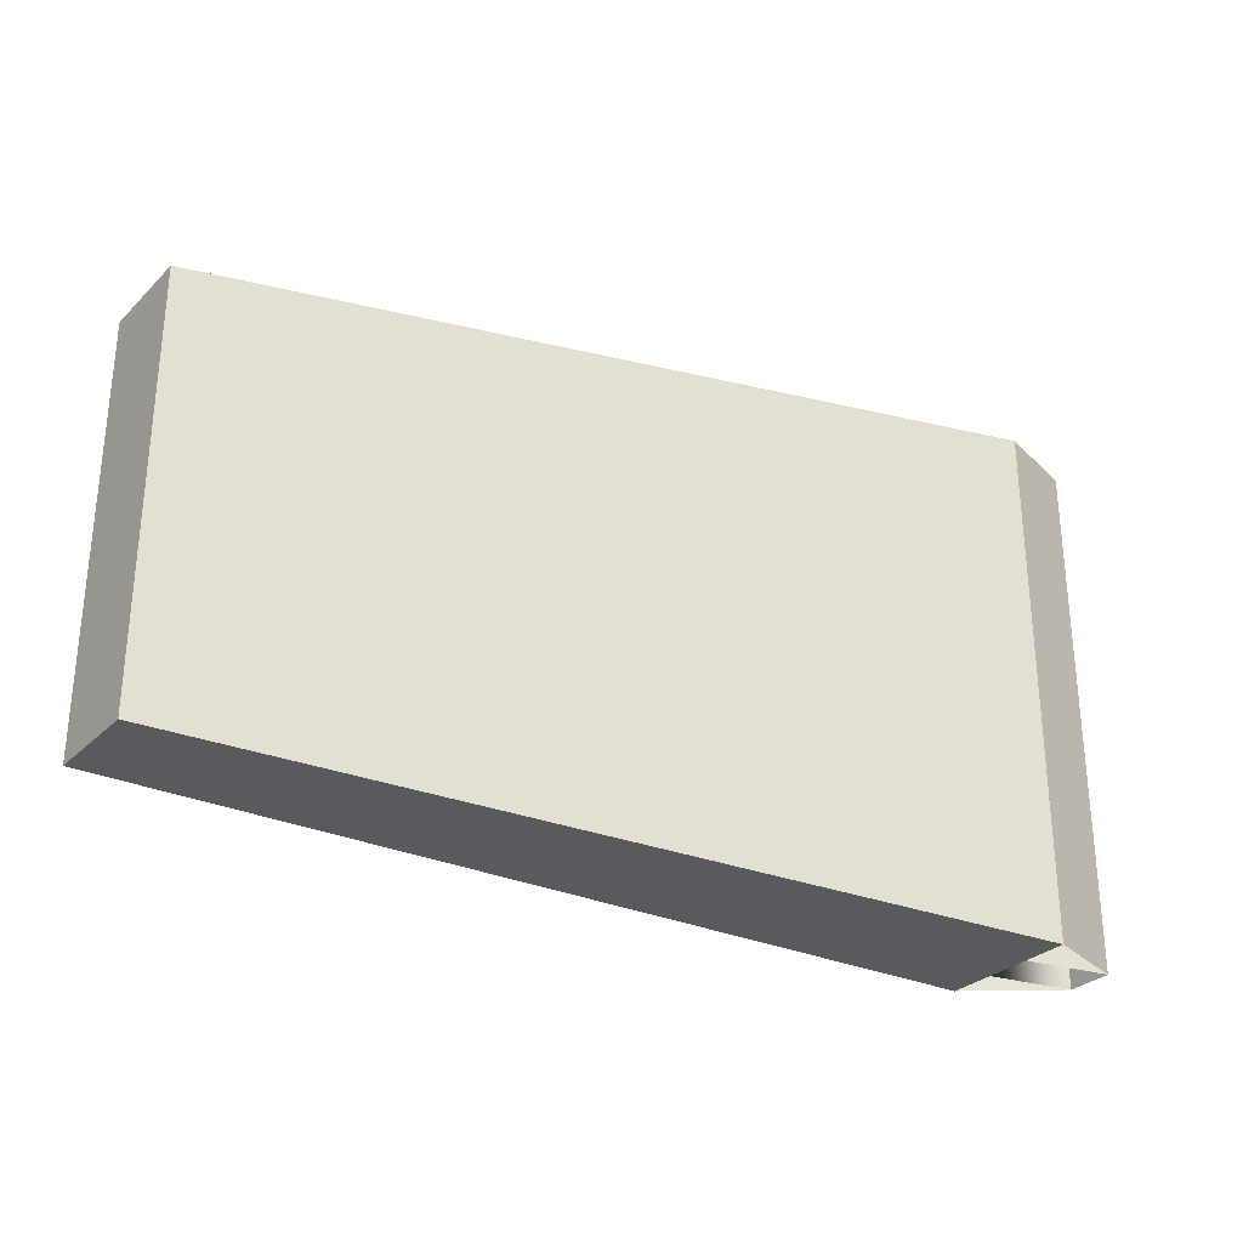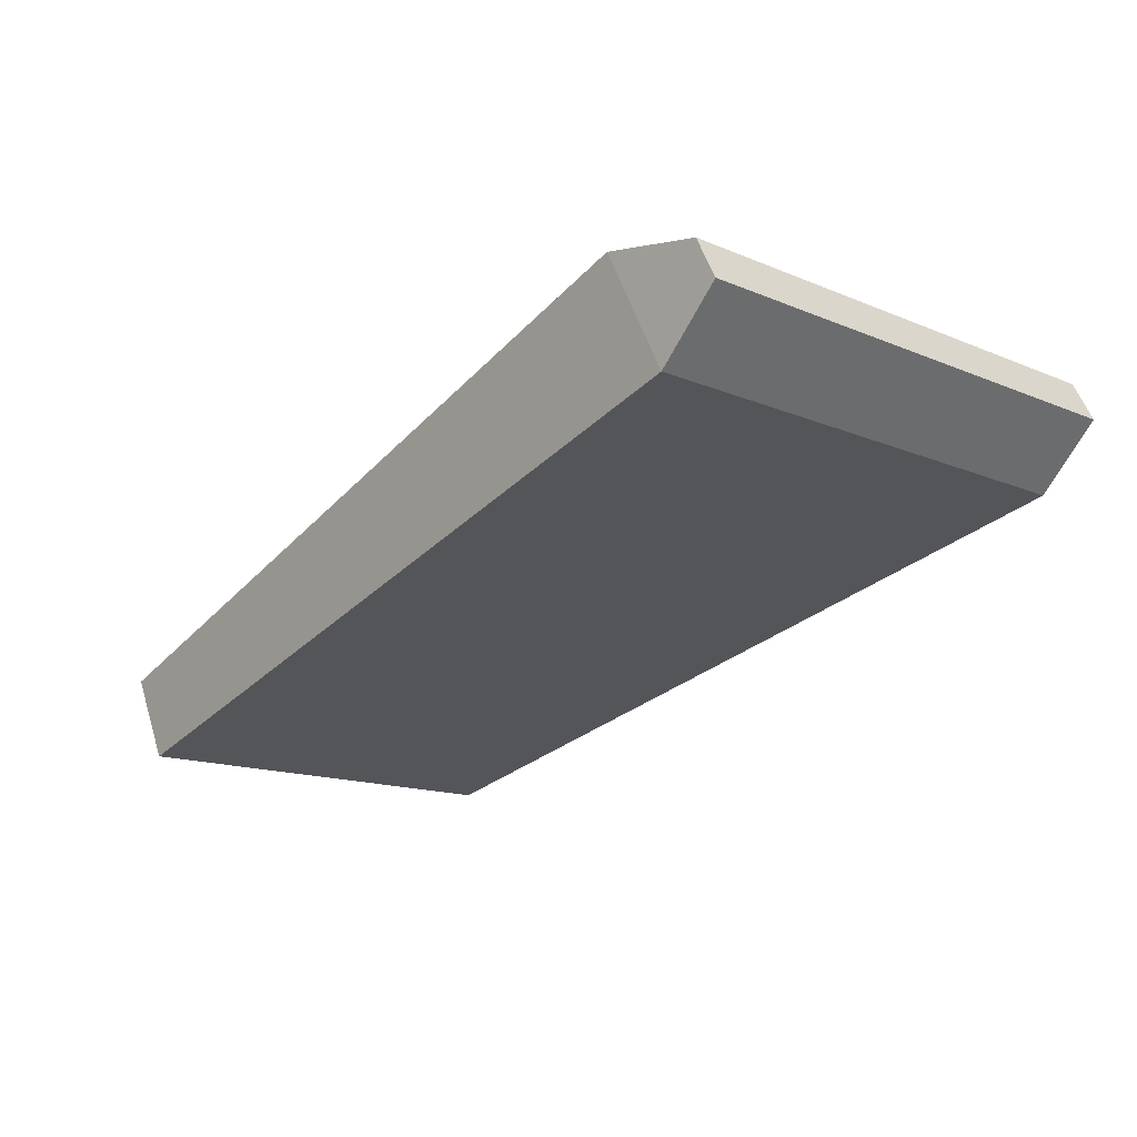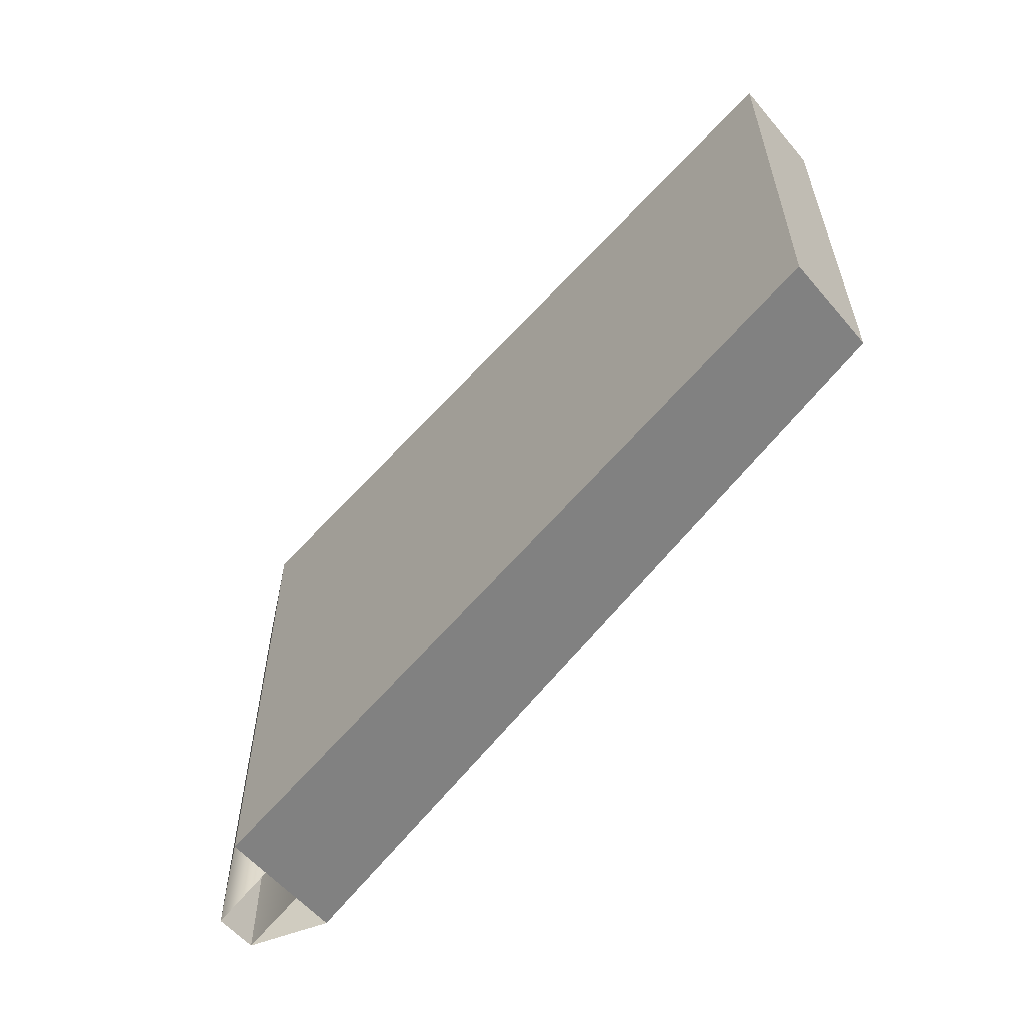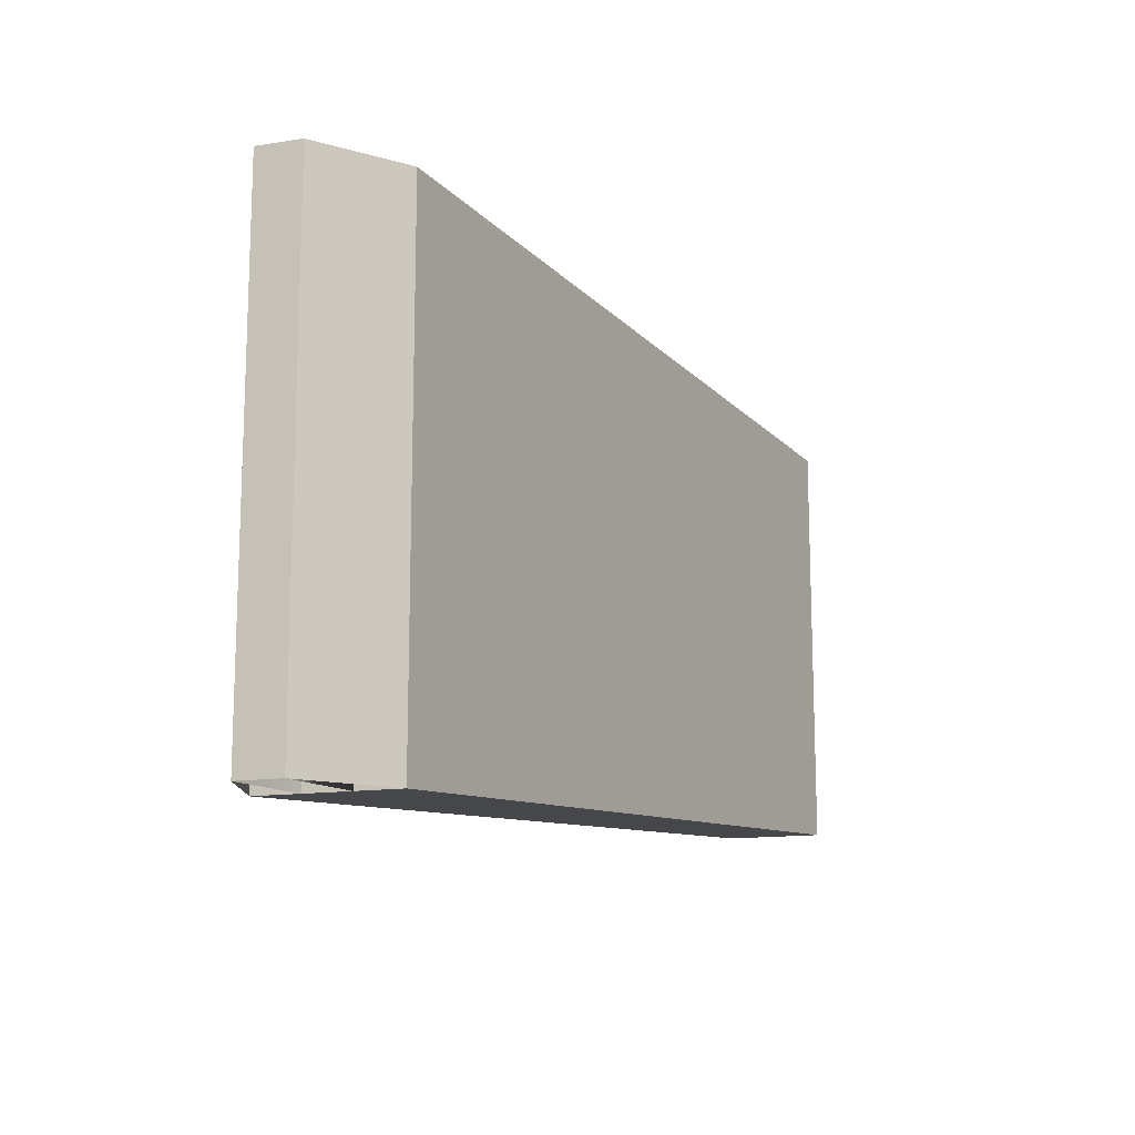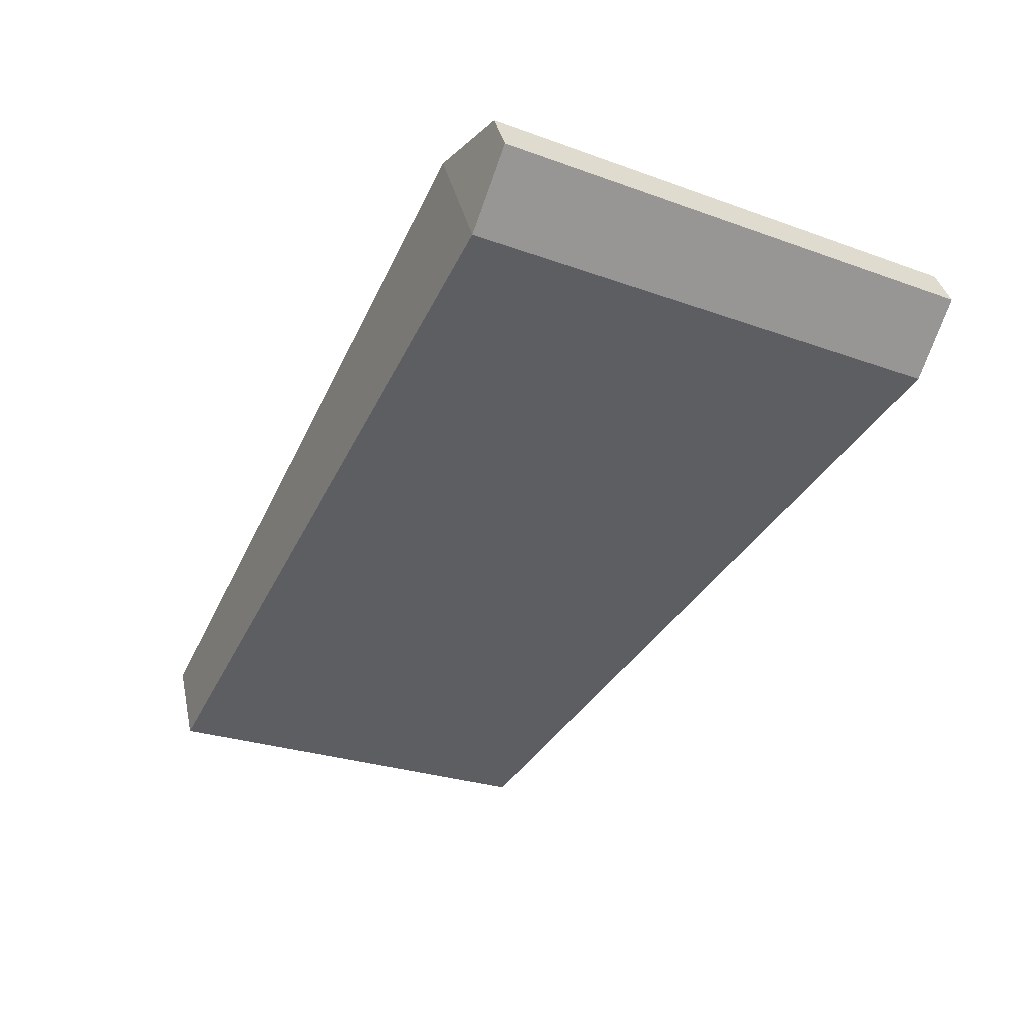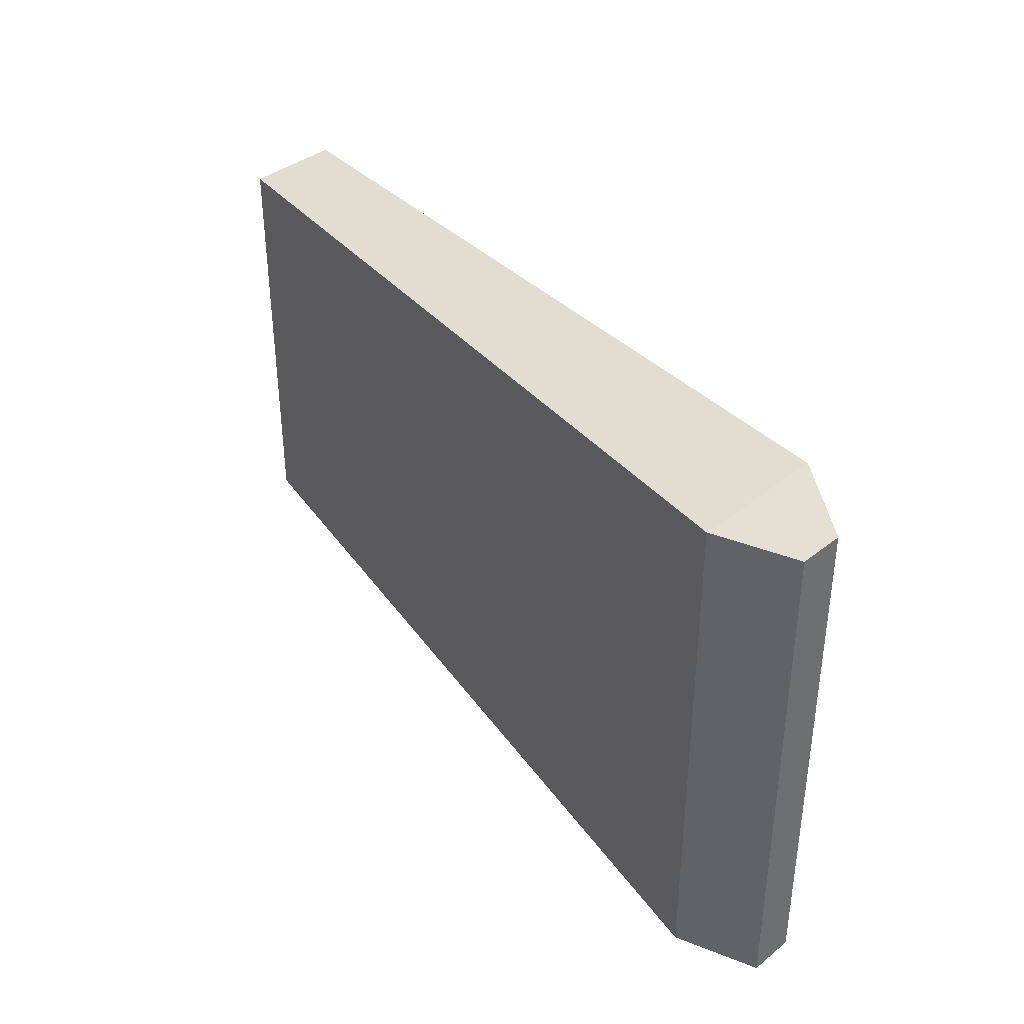
<metadata>
{"format":"obj","ext":"obj","renderer":"f3d","projection":"perspective","resolution":1024,"background":"white","views":[{"elev":-29.7,"azim":171.1,"up":"+Y"},{"elev":-14.3,"azim":-132.7,"up":"+Z"},{"elev":-58.0,"azim":67.0,"up":"+Y"},{"elev":-13.5,"azim":-43.4,"up":"+Y"},{"elev":-27.0,"azim":-119.2,"up":"+Z"},{"elev":38.2,"azim":-108.1,"up":"+Y"}]}
</metadata>
<code>
o Cube_Cube.002
v 0.03977 1 0.07805
v -0.2742 1 0.1597
v -0.3538 1 0.003581
v 0.1193 -0.3333 0.2341
v -0.2742 -1 0.1597
v -0.2742 -0.3333 0.1597
v 0.03977 1 0.07805
v 0.1193 1 0.2341
v -0.03977 1 -0.07805
v -0.1193 1 -0.2341
v -0.03977 1 -0.07805
v -0.1193 0.3333 -0.2341
v -0.3538 0.3333 0.003581
v 0.1193 0.3333 0.2341
v -0.2742 0.3333 0.1597
v 0.1193 -1 0.2341
v -0.1193 -1 -0.2341
v -0.1193 -0.3333 -0.2341
v -0.3538 -1 0.003581
v -0.3538 -0.3333 0.003581
v -0.03977 0.3333 -0.07805
v 2.954 0.8218 -1.042
v 2.954 -0.8218 -1.042
v 3.124 0.8218 -0.7074
v 3.124 -0.8218 -0.7074
v 0.03977 -1 0.07805
v -0.03977 -1 -0.07805
v -0.03977 -0.3333 -0.07805
v 0.03977 -0.3333 0.07805
v 0.03977 0.3333 0.07805
v 0.03977 0.3333 0.07805
v 0.03977 -0.3333 0.07805
v 0.03977 -1 0.07805
v -0.03977 0.3333 -0.07805
v -0.03977 -0.3333 -0.07805
v -0.03977 -1 -0.07805
f 1 2 3
f 4 5 6
f 7 8 2
f 9 10 11
f 12 3 13
f 3 9 11
f 1 7 2
f 3 11 1
f 8 14 2
f 14 4 15
f 2 14 15
f 4 16 5
f 6 15 4
f 7 1 8
f 9 3 10
f 17 18 19
f 18 12 20
f 19 18 20
f 12 10 3
f 13 20 12
f 11 12 21
f 22 23 17
f 24 25 23
f 14 4 25
f 17 23 25
f 1 8 22
f 22 18 12
f 22 24 23
f 24 8 25
f 26 27 25
f 24 22 8
f 28 17 27
f 21 18 28
f 4 26 16
f 29 27 26
f 14 29 4
f 30 28 29
f 8 30 14
f 1 21 30
f 1 31 7
f 30 32 31
f 29 33 32
f 21 9 34
f 28 34 35
f 27 35 36
f 32 15 31
f 33 6 32
f 9 13 34
f 34 20 35
f 35 19 36
f 31 2 7
f 6 20 13
f 11 10 12
f 25 8 14
f 4 16 25
f 22 10 11
f 11 1 22
f 12 10 22
f 22 17 18
f 25 16 26
f 27 17 25
f 28 18 17
f 21 12 18
f 4 29 26
f 29 28 27
f 14 30 29
f 30 21 28
f 8 1 30
f 1 11 21
f 1 30 31
f 30 29 32
f 29 26 33
f 21 11 9
f 28 21 34
f 27 28 35
f 32 6 15
f 33 5 6
f 9 3 13
f 34 13 20
f 35 20 19
f 31 15 2
f 6 5 19
f 6 19 20
f 2 15 13
f 15 6 13
f 13 3 2

</code>
